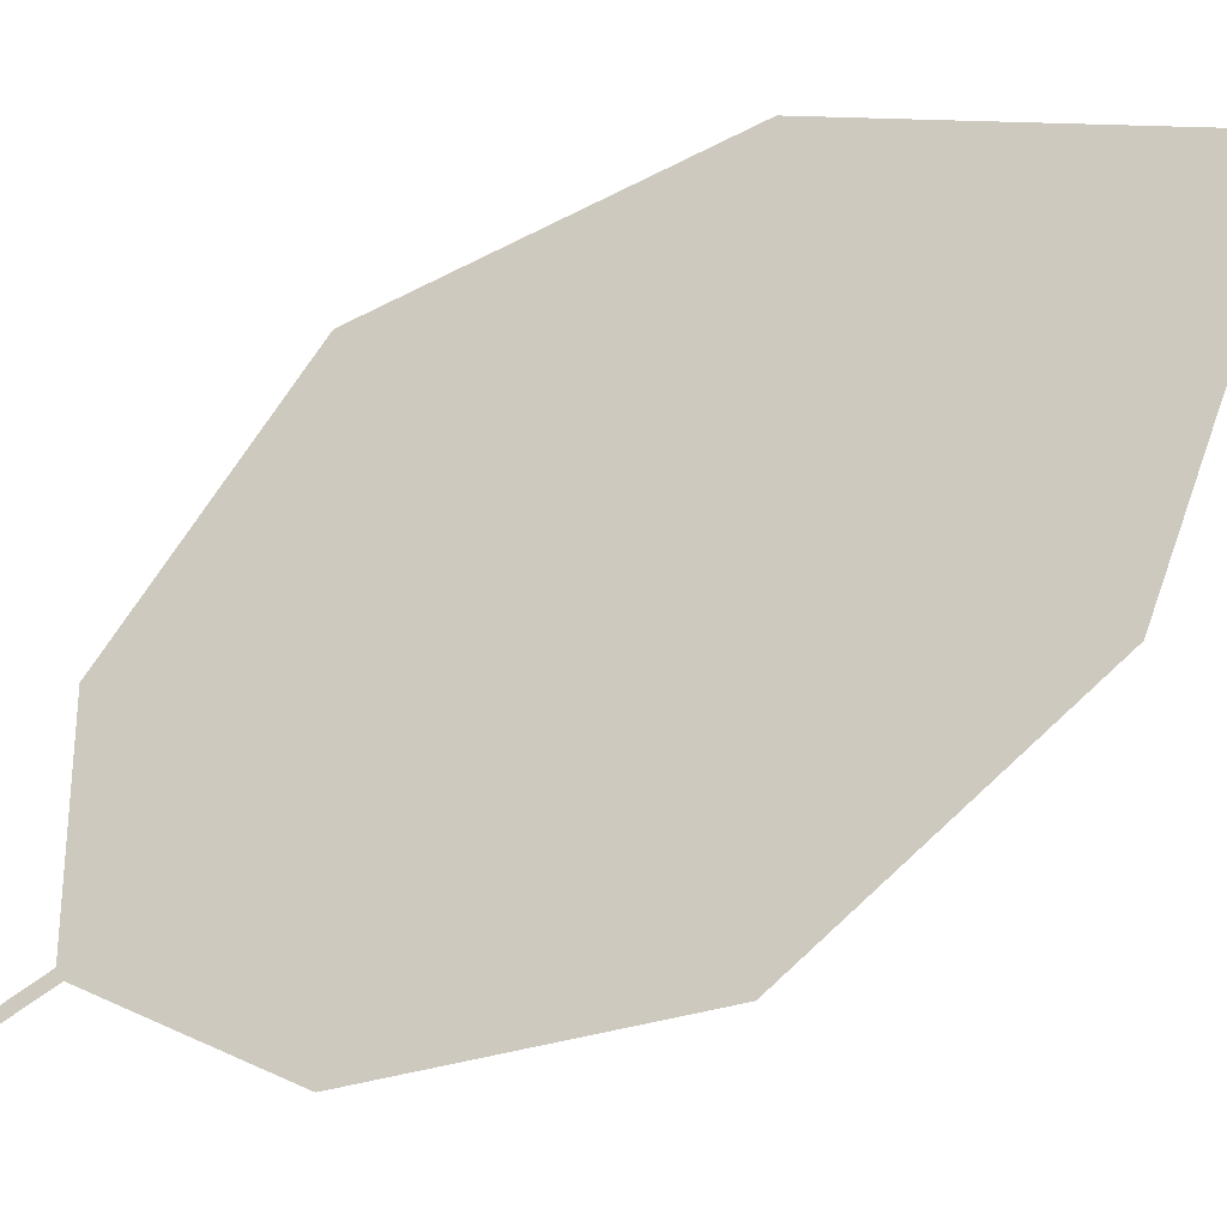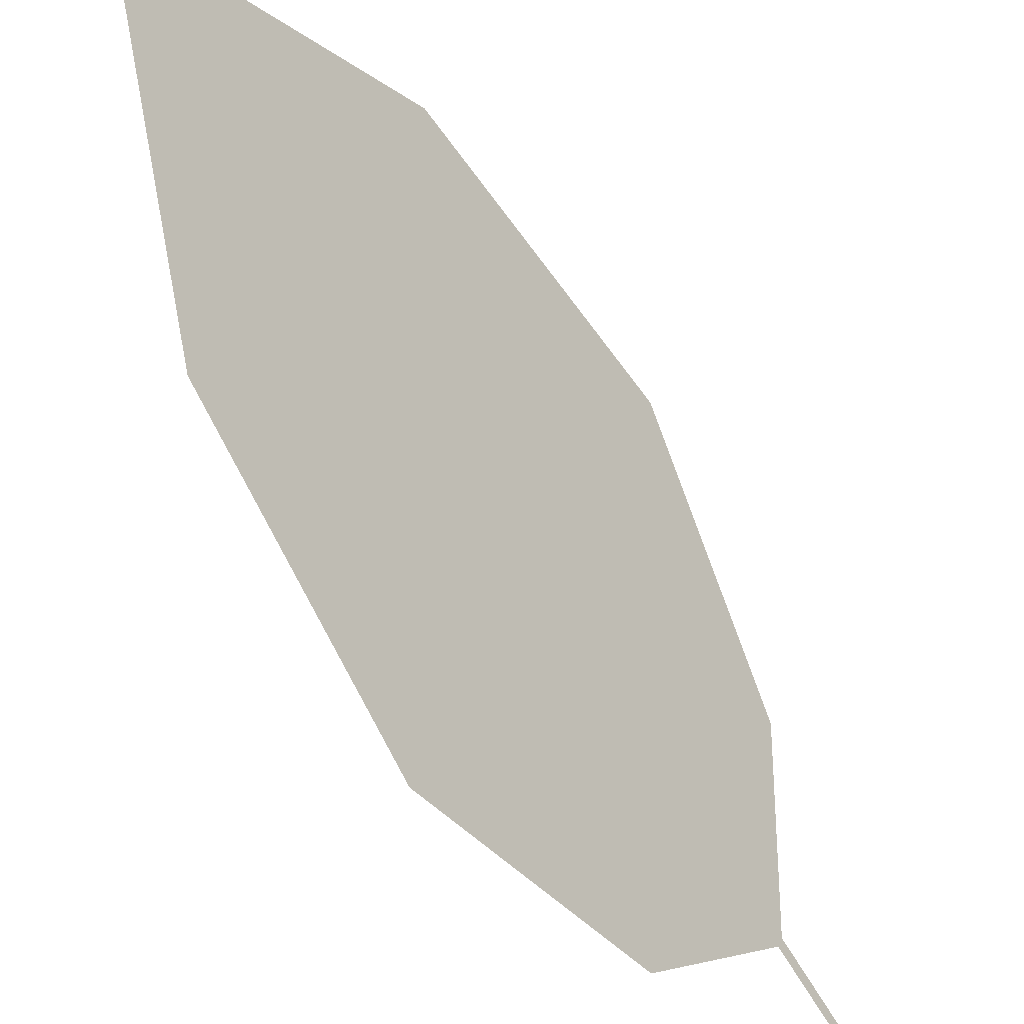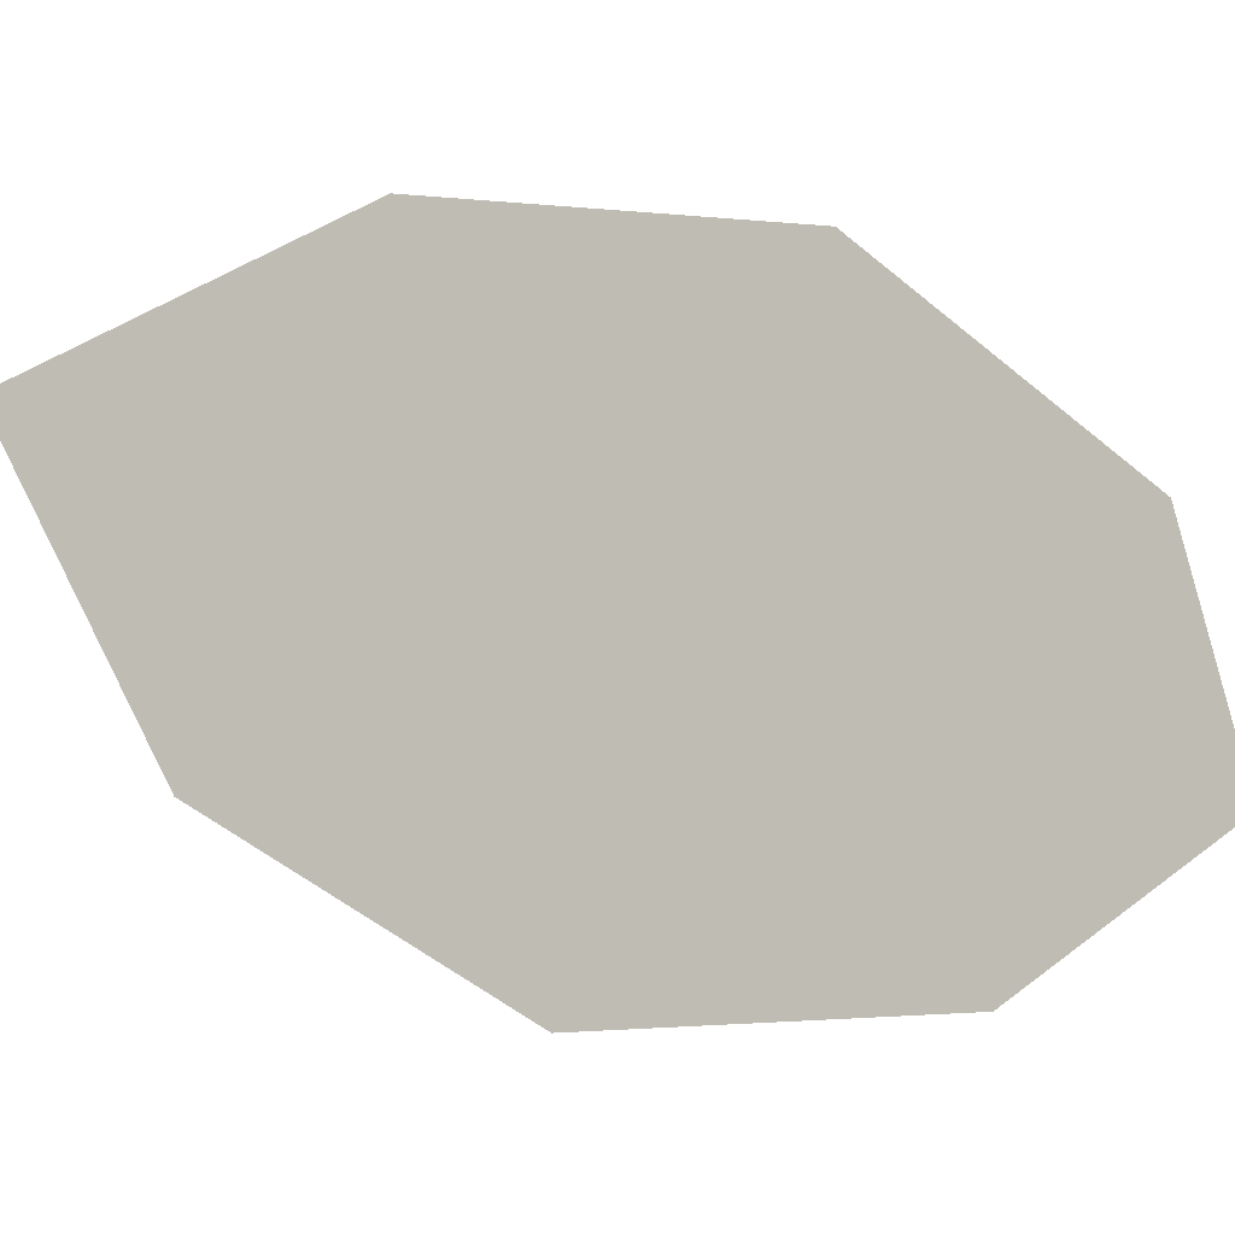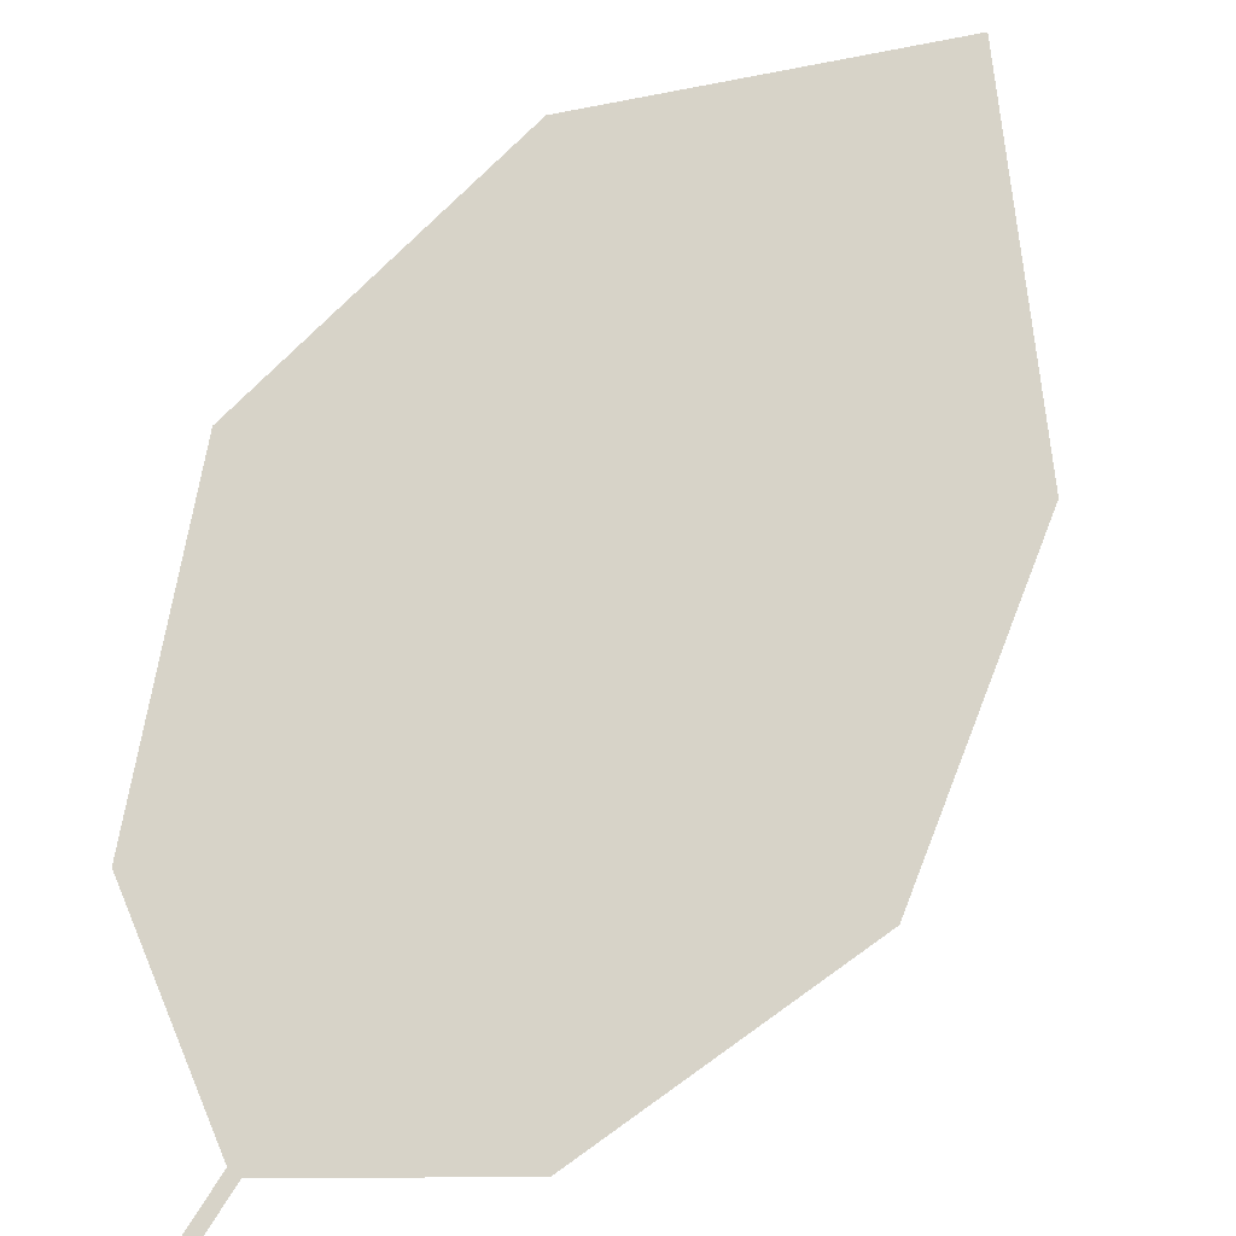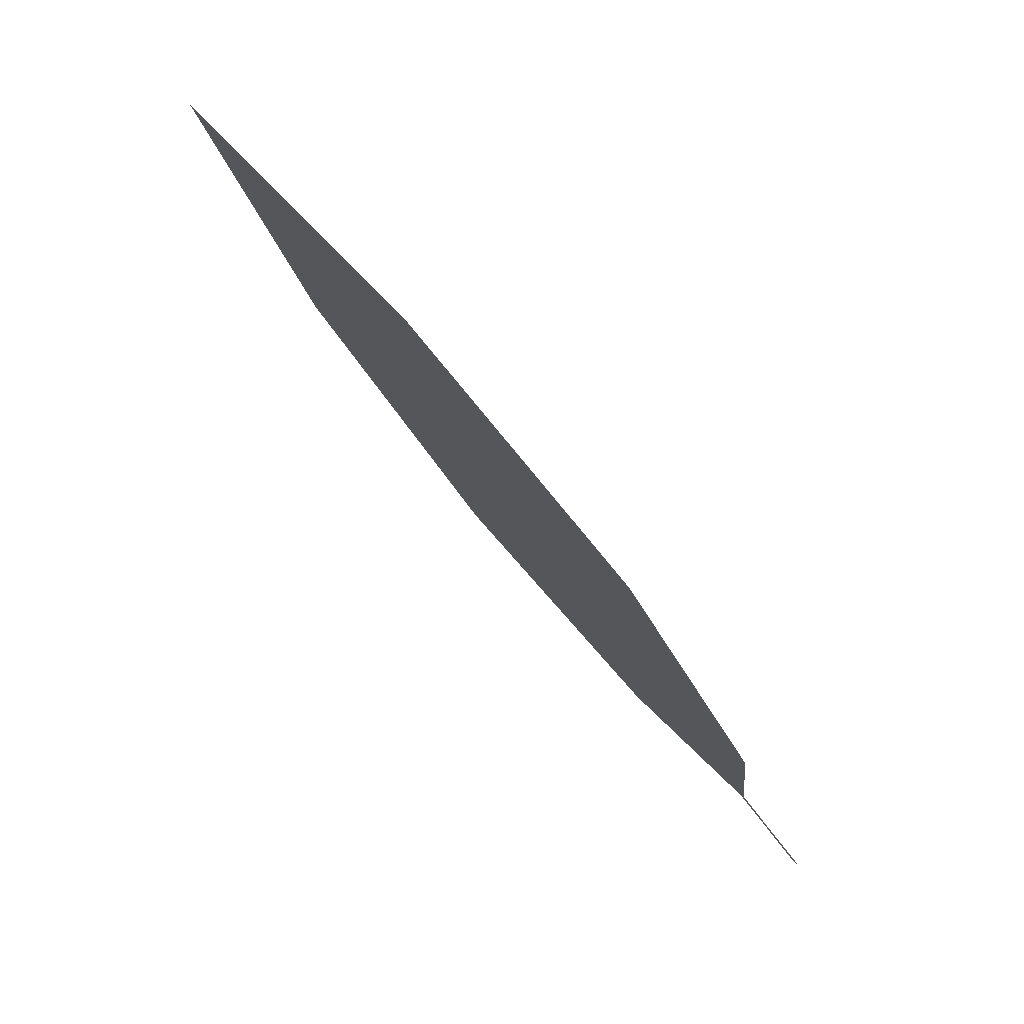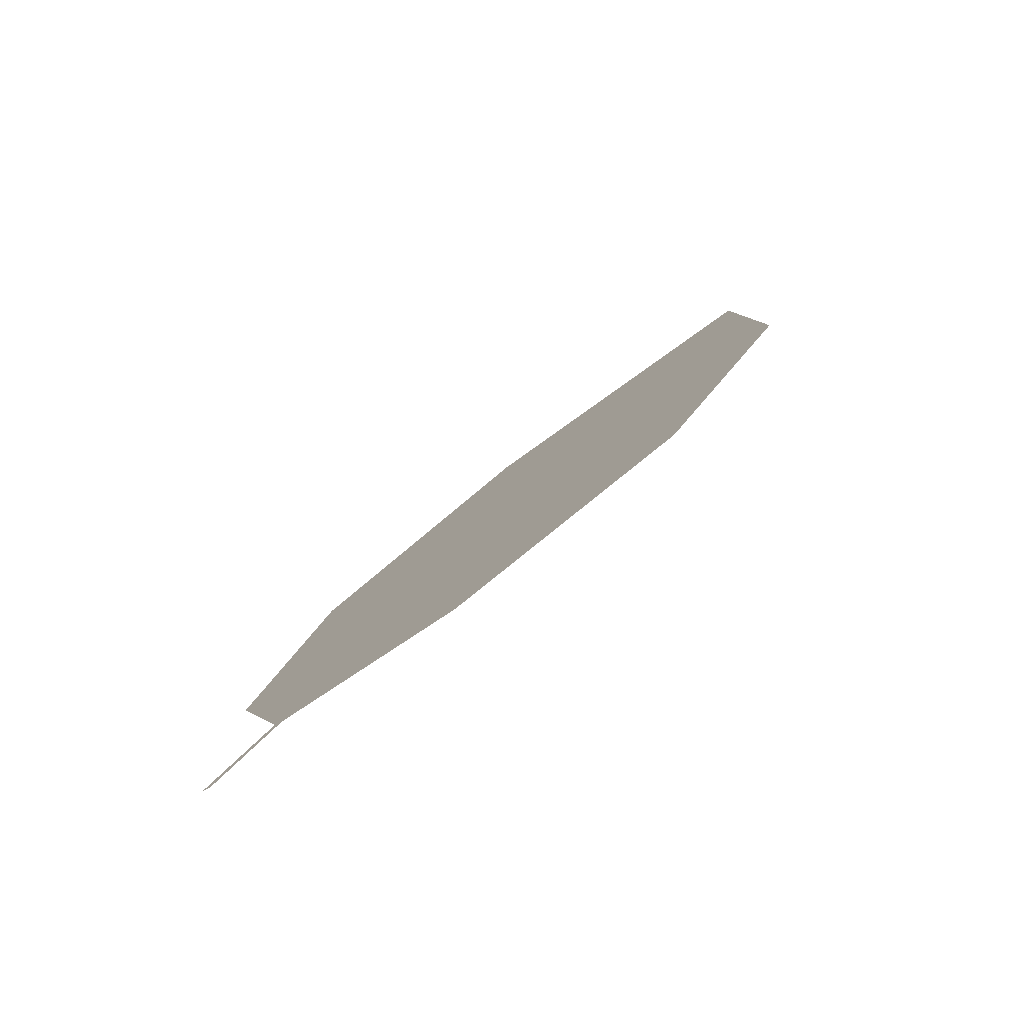
<metadata>
{"format":"obj","ext":"obj","renderer":"f3d","projection":"perspective","resolution":1024,"background":"white","views":[{"elev":26.0,"azim":57.4,"up":"+Z"},{"elev":72.8,"azim":-58.1,"up":"+Z"},{"elev":-54.7,"azim":-107.7,"up":"+Z"},{"elev":23.3,"azim":15.9,"up":"+Z"},{"elev":13.1,"azim":108.8,"up":"+Y"},{"elev":-34.4,"azim":-96.2,"up":"+Y"}]}
</metadata>
<code>
o Leaves.004_leaves.004
v 0.1462 0.1482 0.7598
v 0.1499 0.1584 0.7667
v 0.1451 0.1481 0.7606
v 0.1489 0.1583 0.7674
v 0.1531 0.2224 0.8265
v 0.1376 0.1668 0.7851
v 0.1366 0.1912 0.8097
v 0.1947 0.227 0.7966
v 0.1834 0.2502 0.8287
v 0.1886 0.197 0.7724
v 0.1688 0.1703 0.7627
f 1 2 4 3
f 8 5 4 2
f 5 7 6 4
f 8 9 5
f 2 11 10 8

</code>
